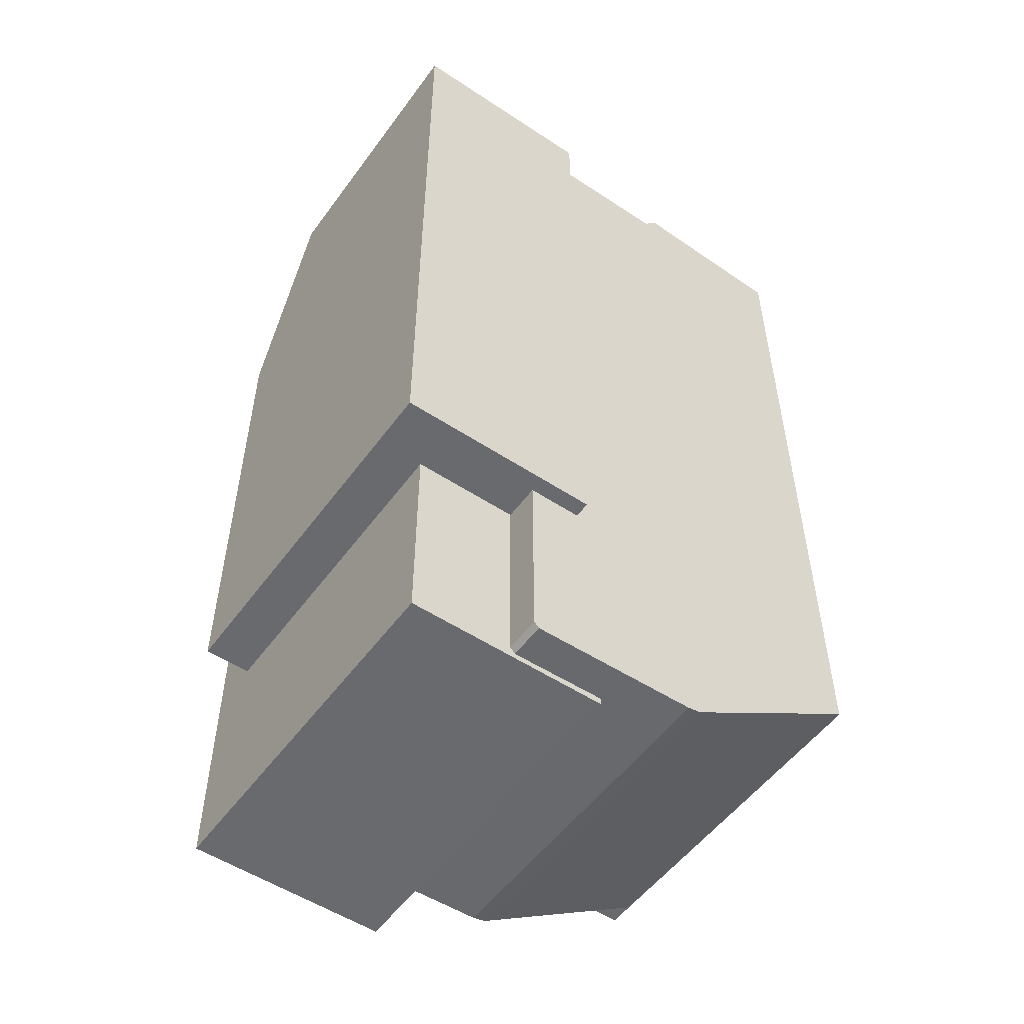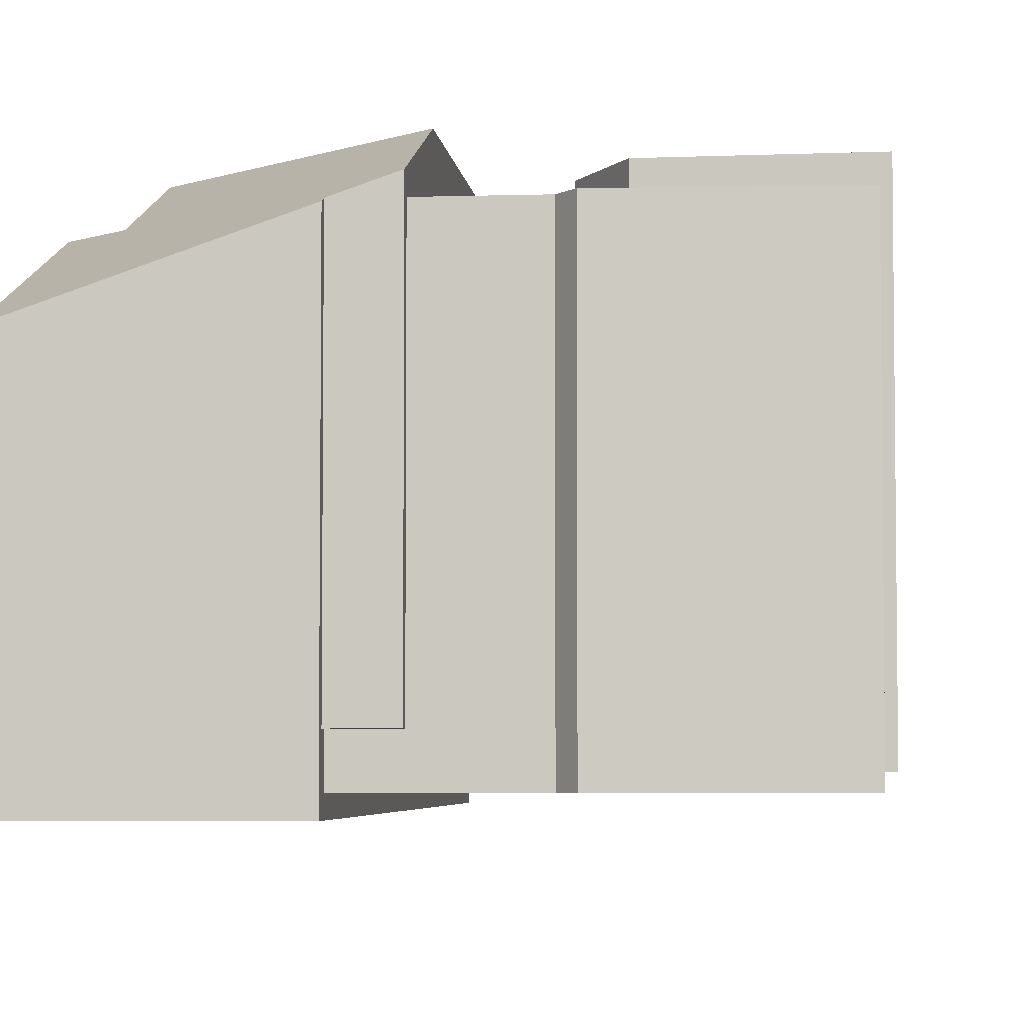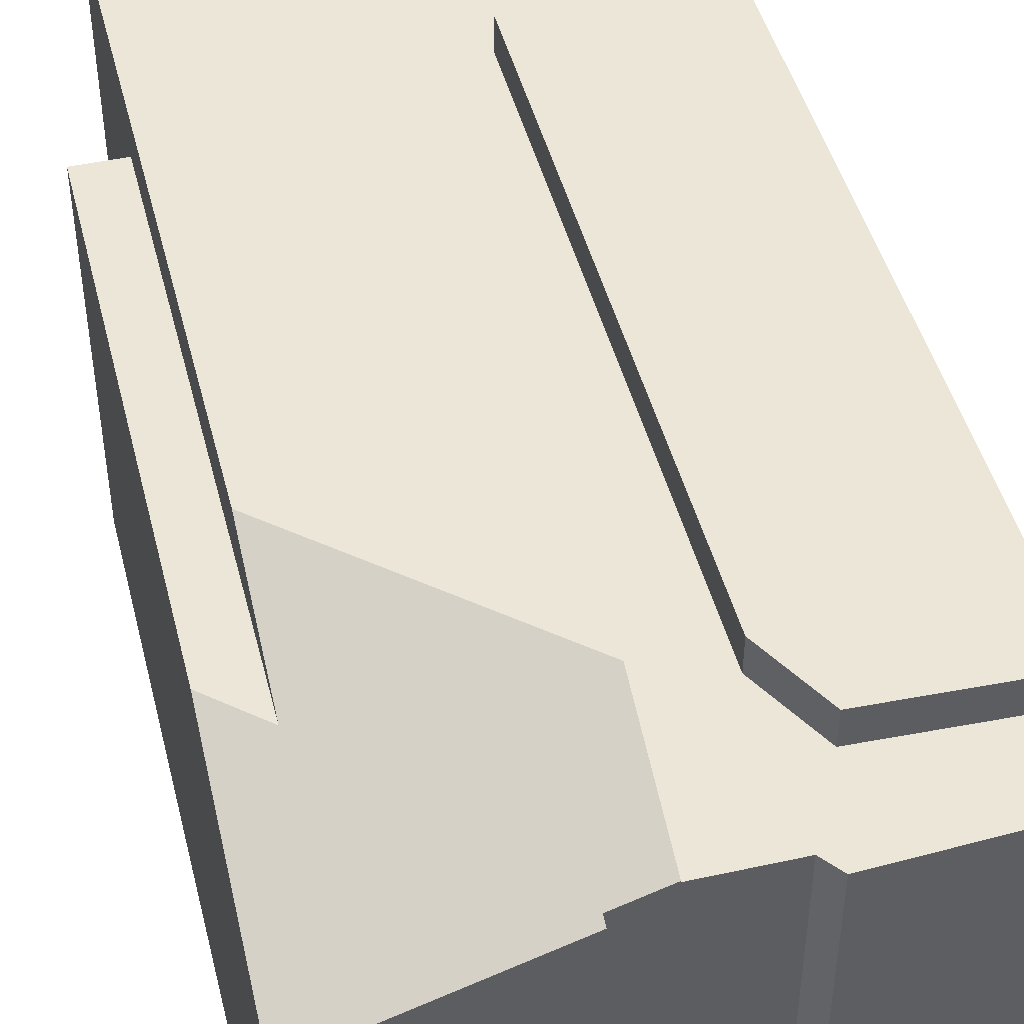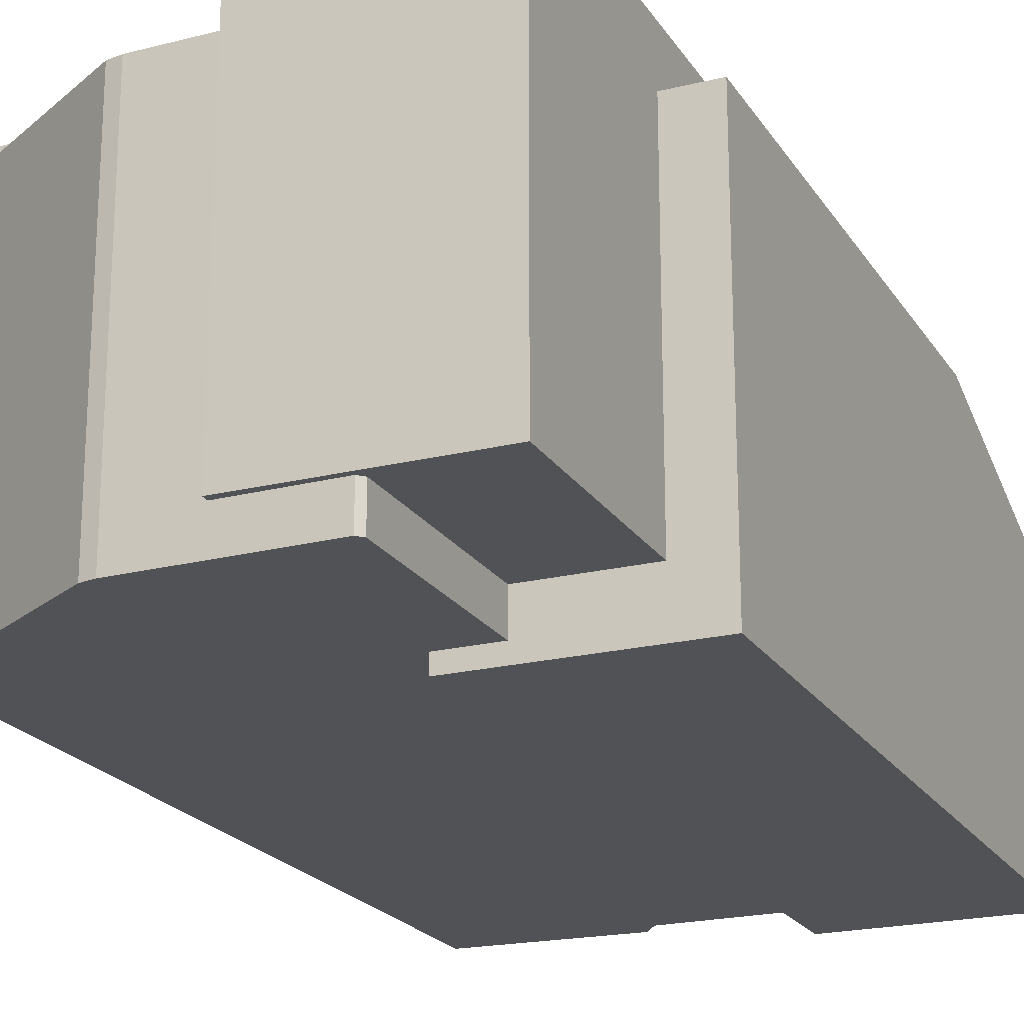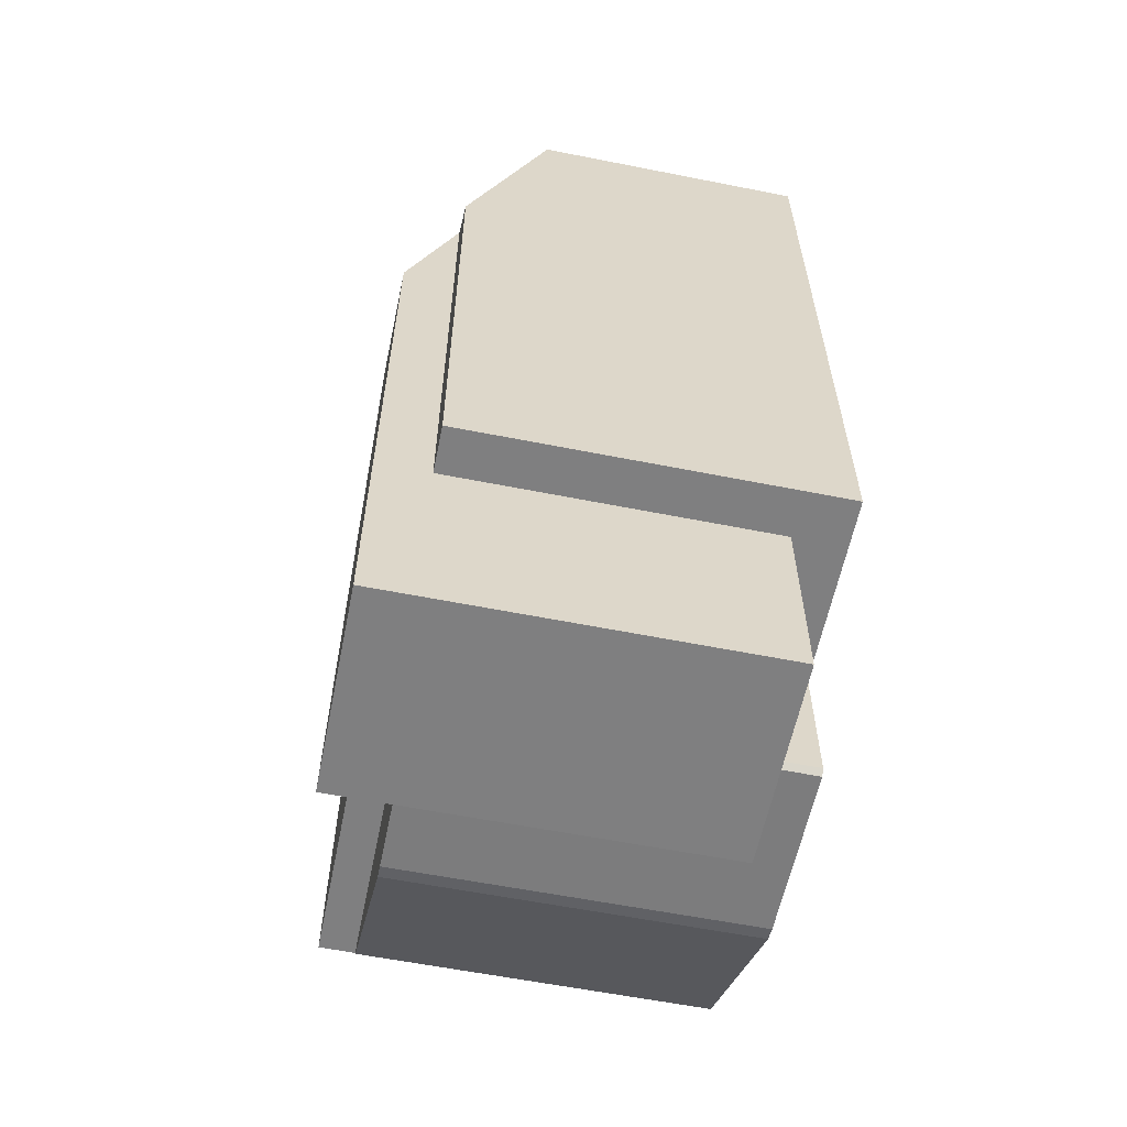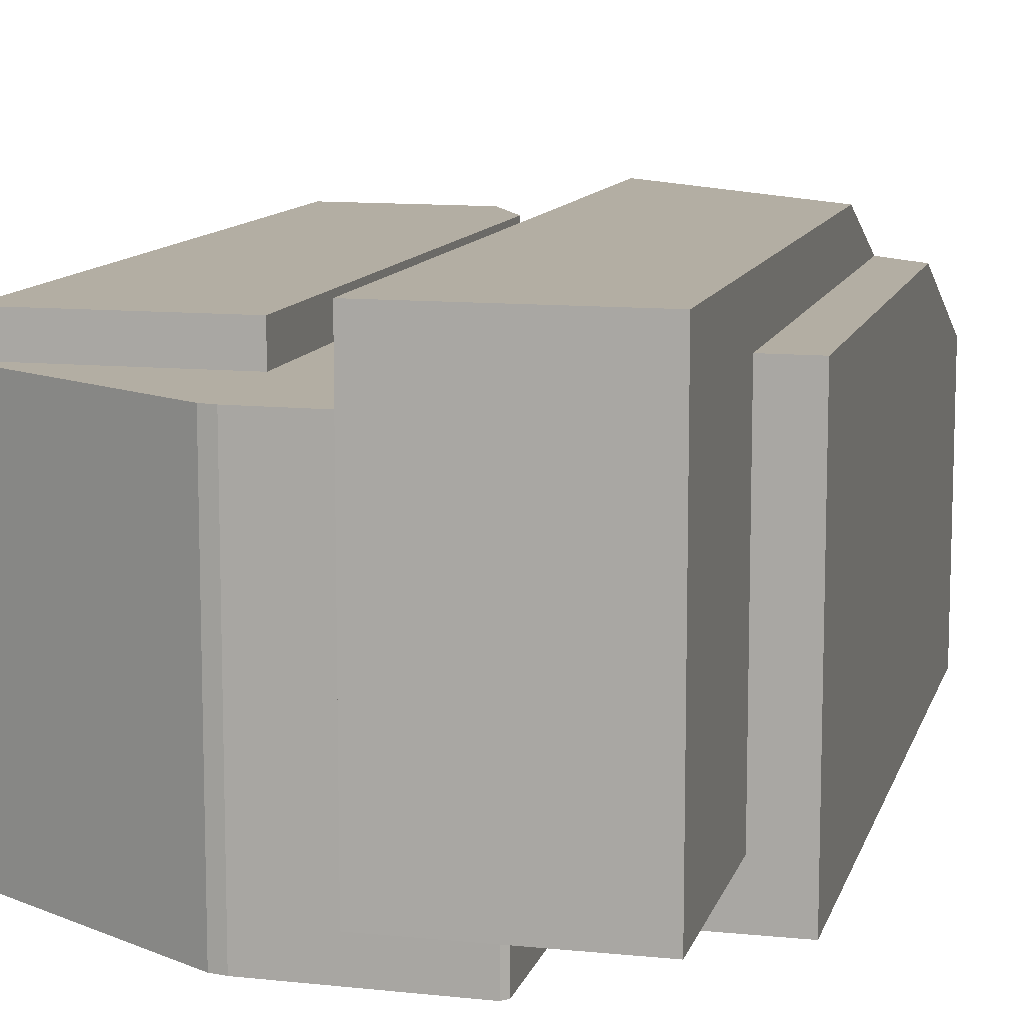
<metadata>
{"format":"obj","ext":"obj","renderer":"f3d","projection":"perspective","resolution":1024,"background":"white","views":[{"elev":-53.1,"azim":-35.3,"up":"+Z"},{"elev":-4.5,"azim":5.8,"up":"+Y"},{"elev":46.1,"azim":-14.1,"up":"+Y"},{"elev":-21.1,"azim":-156.2,"up":"+Y"},{"elev":-59.7,"azim":-101.5,"up":"+Z"},{"elev":11.0,"azim":-165.9,"up":"+Y"}]}
</metadata>
<code>
g Rock05.021
v -0.04531 0.0212 0.06079
v -0.04531 0.03284 0.0305
v -0.03901 0.03284 0.03611
v -0.01789 0.03103 0.05962
v -0.01789 0.03058 0.06079
v -0.04531 0.0212 0.06079
v 0.025 -0.015 0.05959
v 0.025 0.03122 0.05959
v 0.025 -0.01345 0.04882
v 0.025 0.03122 0.05959
v 0.025 0.03122 0.04882
v 0.025 -0.01345 0.04882
v 0.025 -0.01345 -0.04796
v 0.025 -0.015 0.05959
v 0.025 -0.015 -0.04951
v 0.025 0.03122 -0.04951
v 0.025 0.03122 -0.04796
v 0.025 -0.01345 0.04882
v 0.025 0.03122 0.04882
v 0.02621 -0.01345 0.04885
v -1.788e-09 0.03122 -0.06487
v -5.938e-05 0.03122 -0.04796
v -0.0116 0.03122 0.05832
v 0.025 0.03122 0.04882
v 0 0.03122 0.05832
v -0.0116 0.03122 0.05832
v -0.0116 0.03319 0.05962
v -0.01789 0.03103 0.05962
v -0.0116 0.0399 0.04215
v -0.04531 0.0212 0.06079
v -0.03901 0.03284 0.03611
v -0.03901 0.0399 0.01773
v -0.03901 0.0399 -0.06636
v -0.03901 -0.0101 -0.06636
v -0.0116 -0.0101 -0.06636
v -0.0116 0.0399 -0.06636
v -0.01789 -0.01716 -0.03864
v -0.04531 -0.01716 -0.03864
v -0.04531 -0.01716 0.06079
v -0.01789 -0.01716 0.06079
v -0.01789 0.03058 0.06079
v -0.01789 -0.01716 0.06079
v -0.04531 -0.01716 0.06079
v -0.04531 0.0212 0.06079
v -0.03901 0.0399 0.01773
v -0.03901 0.03284 0.03611
v -0.03901 0.03284 -0.03864
v -0.03901 0.0399 -0.06636
v -0.03901 -0.0101 -0.06636
v -0.03901 -0.0101 -0.03864
v 0.02621 0.03591 0.04885
v 0.02621 -0.01345 0.04885
v 0.025 0.03122 0.04882
v 0.005076 0.03591 0.04815
v 0.005076 0.03122 0.04815
v -1.788e-09 0.03122 -0.06487
v -1.788e-09 -0.015 -0.06487
v 0.025 -0.015 -0.04951
v 0.025 0.03122 -0.04951
v -1.788e-09 0.03122 -0.06487
v -0.00181 0.03122 -0.06522
v -0.00181 -0.015 -0.06522
v -1.788e-09 -0.015 -0.06487
v 0.025 -0.01345 -0.04796
v 0.02621 -0.01345 -0.04796
v 0.02621 0.03591 -0.04796
v 0.025 0.03122 -0.04796
v -5.938e-05 0.03591 -0.04796
v -5.938e-05 0.03122 -0.04796
v 0.025 0.03122 0.05959
v 0.025 -0.015 0.05959
v 0.001886 -0.015 0.06079
v 0.001886 0.03122 0.06079
v 0 0.03122 0.05832
v 0.001886 0.03122 0.06079
v 0.001886 -0.015 0.06079
v 0 -0.015 0.05832
v 0.02621 -0.01345 -0.04796
v 0.02621 -0.01345 0.04885
v 0.02621 0.03591 0.04885
v 0.02621 0.03591 -0.04796
v -5.937e-05 0.03591 0.03863
v -5.937e-05 0.03122 0.03863
v -5.938e-05 0.03122 -0.04796
v -5.938e-05 0.03591 -0.04796
v 0.02621 -0.01345 0.04885
v 0.02621 -0.01345 -0.04796
v 0.025 -0.01345 -0.04796
v 0.025 -0.01345 0.04882
v -5.937e-05 0.03591 0.03863
v -5.938e-05 0.03591 -0.04796
v 0.02621 0.03591 -0.04796
v 0.02621 0.03591 0.04885
v 0.005076 0.03591 0.04815
v 0.005076 0.03591 0.04815
v 0.005076 0.03122 0.04815
v -5.937e-05 0.03122 0.03863
v -5.937e-05 0.03591 0.03863
v -0.0116 -0.0101 -0.06538
v -0.0116 -0.0101 -0.06636
v -0.03901 -0.0101 -0.06636
v -0.02432 -0.0101 -0.06558
v -0.025 -0.0101 -0.06487
v -0.03901 -0.0101 -0.03864
v -0.025 -0.0101 -0.03864
v -0.0116 -0.0101 0.05832
v -0.01789 -0.0101 0.05832
v -0.01789 -0.0101 0.05962
v -0.0116 -0.0101 0.05962
v -0.04531 -0.01716 -0.03864
v -0.01789 -0.01716 -0.03864
v -0.01789 -0.015 -0.03864
v -0.025 -0.015 -0.03864
v -0.025 -0.0101 -0.03864
v -0.03901 -0.0101 -0.03864
v -0.03901 0.03284 -0.03864
v -0.04531 0.03284 -0.03864
v -0.025 -0.0101 -0.06487
v -0.025 -0.0101 -0.03864
v -0.025 -0.015 -0.03864
v -0.025 -0.015 -0.06487
v -0.00181 -0.015 -0.06522
v -0.02432 -0.015 -0.06558
v -0.025 -0.015 -0.06487
v -1.788e-09 -0.015 -0.06487
v 0.025 -0.015 -0.04951
v -0.025 -0.015 -0.03864
v -0.01789 -0.015 -0.03864
v 0.025 -0.015 0.05959
v 0 -0.015 0.05832
v -0.01789 -0.015 0.05832
v 0.001886 -0.015 0.06079
v -0.0116 0.03122 0.05832
v 0 0.03122 0.05832
v 0 -0.015 0.05832
v -0.0116 -0.0101 0.05832
v -0.01789 -0.015 0.05832
v -0.01789 -0.0101 0.05832
v -0.0116 -0.0101 -0.06538
v -0.02432 -0.0101 -0.06558
v -0.02432 -0.015 -0.06558
v -0.00181 -0.015 -0.06522
v -0.00181 0.03122 -0.06522
v -0.0116 0.03122 -0.06538
v -0.02432 -0.015 -0.06558
v -0.02432 -0.0101 -0.06558
v -0.025 -0.0101 -0.06487
v -0.025 -0.015 -0.06487
v -0.0116 0.03122 0.05832
v -0.0116 0.03122 -0.06538
v -0.00181 0.03122 -0.06522
v -1.788e-09 0.03122 -0.06487
v -5.938e-05 0.03122 -0.04796
v -5.937e-05 0.03122 0.03863
v 0.005076 0.03122 0.04815
v 0.025 0.03122 0.04882
v 0.025 0.03122 0.05959
v 0 0.03122 0.05832
v 0.001886 0.03122 0.06079
v -1.788e-09 0.03122 -0.06487
v 0.025 0.03122 -0.04951
v -5.938e-05 0.03122 -0.04796
v 0.025 0.03122 -0.04796
v -0.01789 -0.015 -0.03864
v -0.01789 -0.01716 -0.03864
v -0.01789 -0.01716 0.06079
v -0.01789 -0.015 0.05832
v -0.01789 -0.0101 0.05962
v -0.01789 -0.0101 0.05832
v -0.01789 0.03058 0.06079
v -0.01789 0.03103 0.05962
v -0.03901 0.03284 -0.03864
v -0.03901 0.03284 0.03611
v -0.04531 0.03284 0.0305
v -0.04531 0.03284 -0.03864
v -0.04531 0.0212 0.06079
v -0.04531 -0.01716 0.06079
v -0.04531 -0.01716 -0.03864
v -0.04531 0.03284 -0.03864
v -0.04531 0.03284 0.0305
v -0.0116 -0.0101 0.05962
v -0.01789 -0.0101 0.05962
v -0.01789 0.03103 0.05962
v -0.0116 0.03319 0.05962
v -0.0116 0.0399 -0.06636
v -0.0116 -0.0101 -0.06636
v -0.0116 -0.0101 -0.06538
v -0.0116 0.03122 -0.06538
v -0.0116 0.03122 0.05832
v -0.0116 0.03319 0.05962
v -0.0116 0.0399 0.04215
v -0.0116 -0.0101 0.05962
v -0.0116 -0.0101 0.05832
v -0.03901 0.0399 -0.06636
v -0.0116 0.0399 -0.06636
v -0.0116 0.0399 0.04215
v -0.03901 0.0399 0.01773
g Rock05.021_0
f 3 2 1
f 6 5 4
f 9 8 7
f 12 11 10
f 14 13 12
f 13 14 15
f 15 16 13
f 16 17 13
f 20 19 18
f 23 22 21
f 26 25 24
f 29 28 27
f 30 28 29
f 30 29 31
f 32 31 29
f 35 34 33
f 36 35 33
f 39 38 37
f 40 39 37
f 43 42 41
f 44 43 41
f 47 46 45
f 47 45 48
f 47 48 49
f 49 50 47
f 53 52 51
f 51 54 53
f 54 55 53
f 58 57 56
f 59 58 56
f 62 61 60
f 63 62 60
f 66 65 64
f 64 67 66
f 67 68 66
f 67 69 68
f 72 71 70
f 73 72 70
f 76 75 74
f 77 76 74
f 80 79 78
f 81 80 78
f 84 83 82
f 85 84 82
f 88 87 86
f 89 88 86
f 92 91 90
f 90 93 92
f 90 94 93
f 97 96 95
f 98 97 95
f 101 100 99
f 99 102 101
f 101 102 103
f 103 104 101
f 103 105 104
f 108 107 106
f 109 108 106
f 112 111 110
f 110 113 112
f 110 114 113
f 110 115 114
f 110 116 115
f 110 117 116
f 120 119 118
f 121 120 118
f 124 123 122
f 122 125 124
f 125 126 124
f 126 127 124
f 126 128 127
f 128 126 129
f 129 130 128
f 128 130 131
f 129 132 130
f 135 134 133
f 133 136 135
f 136 137 135
f 136 138 137
f 141 140 139
f 142 141 139
f 139 143 142
f 143 139 144
f 147 146 145
f 148 147 145
f 151 150 149
f 149 152 151
f 149 154 153
f 149 155 154
f 149 156 155
f 158 157 156
f 158 159 157
f 162 161 160
f 161 162 163
f 166 165 164
f 164 167 166
f 167 168 166
f 167 169 168
f 168 170 166
f 168 171 170
f 174 173 172
f 175 174 172
f 178 177 176
f 176 179 178
f 176 180 179
f 183 182 181
f 184 183 181
f 187 186 185
f 185 188 187
f 185 189 188
f 185 190 189
f 185 191 190
f 189 190 192
f 192 193 189
f 196 195 194
f 197 196 194

</code>
